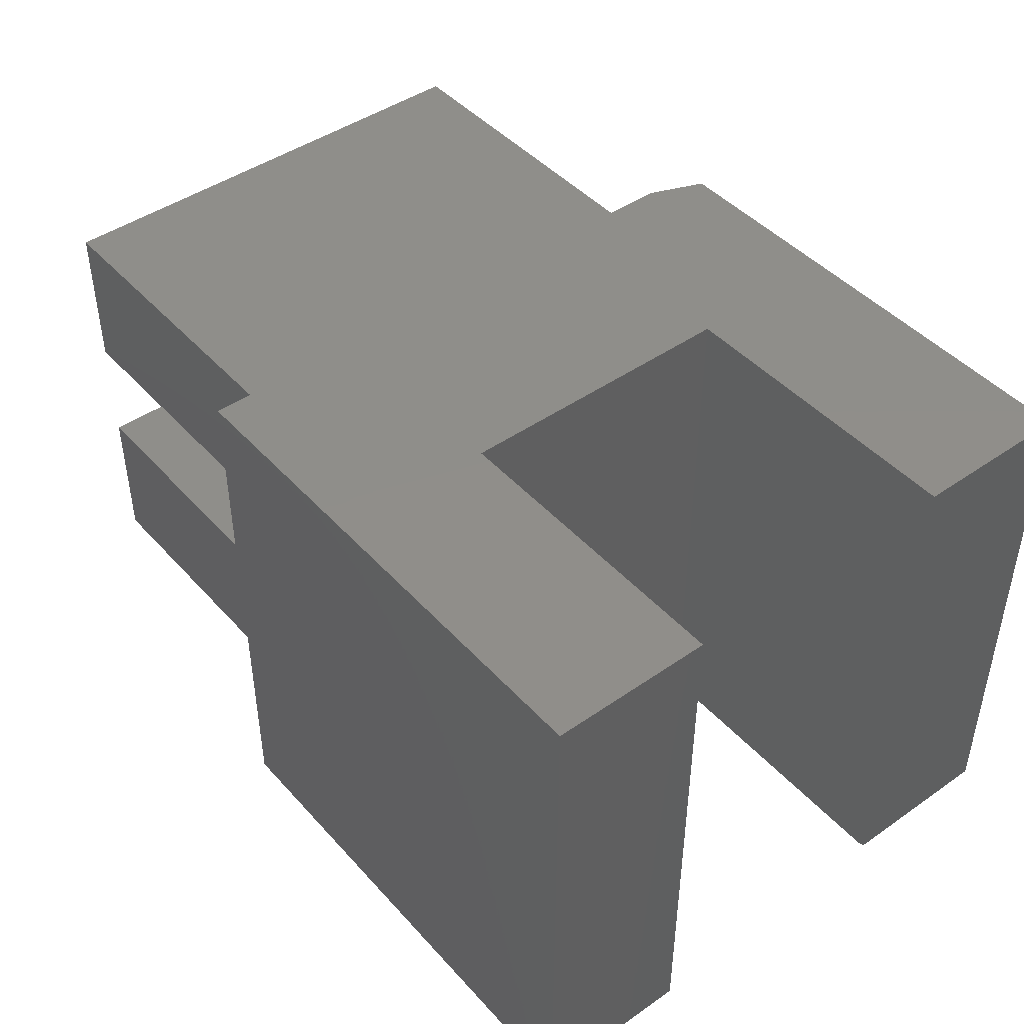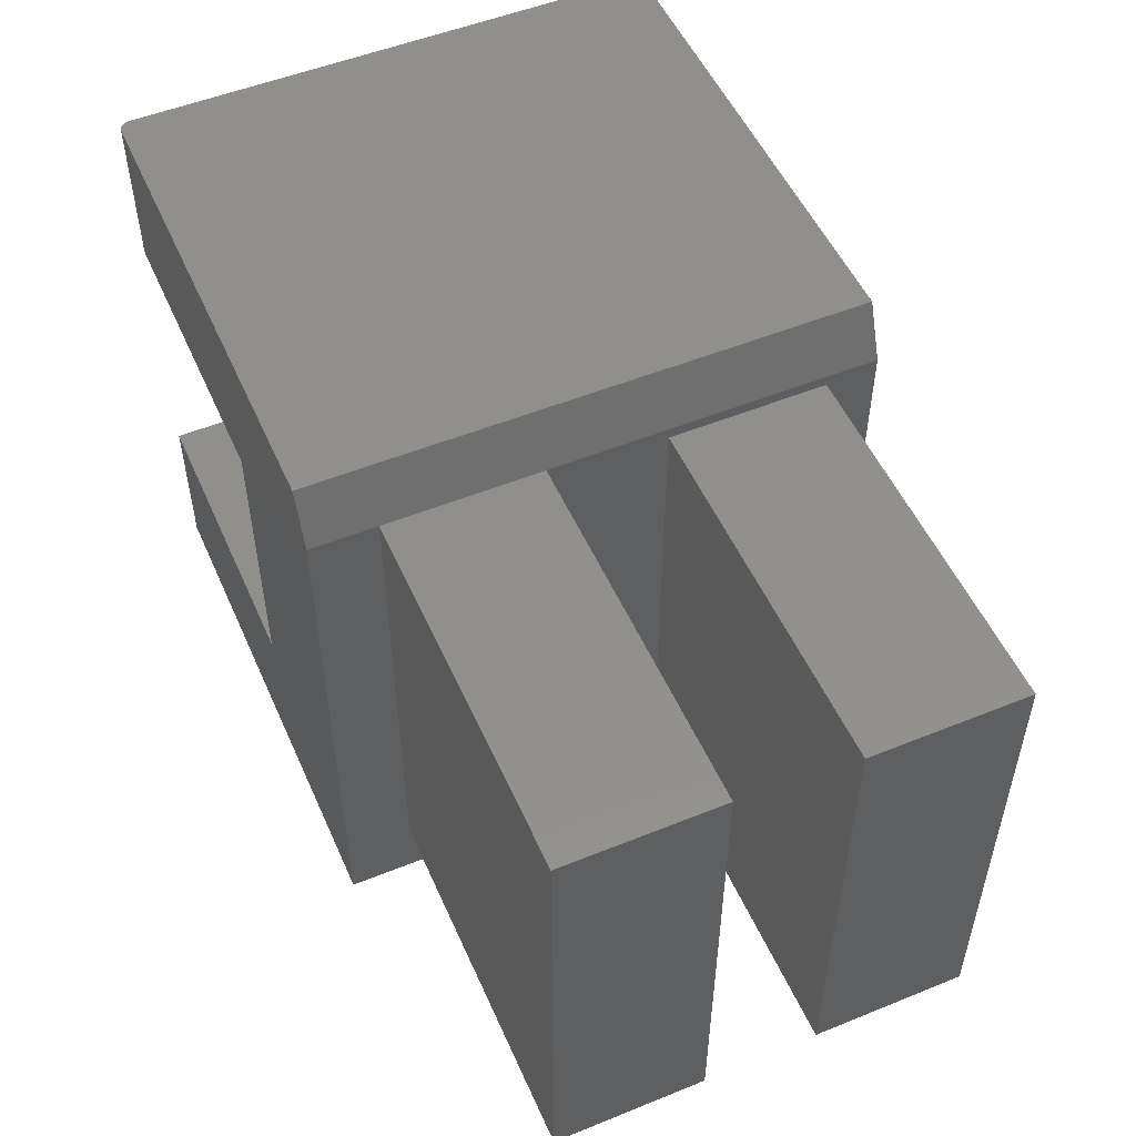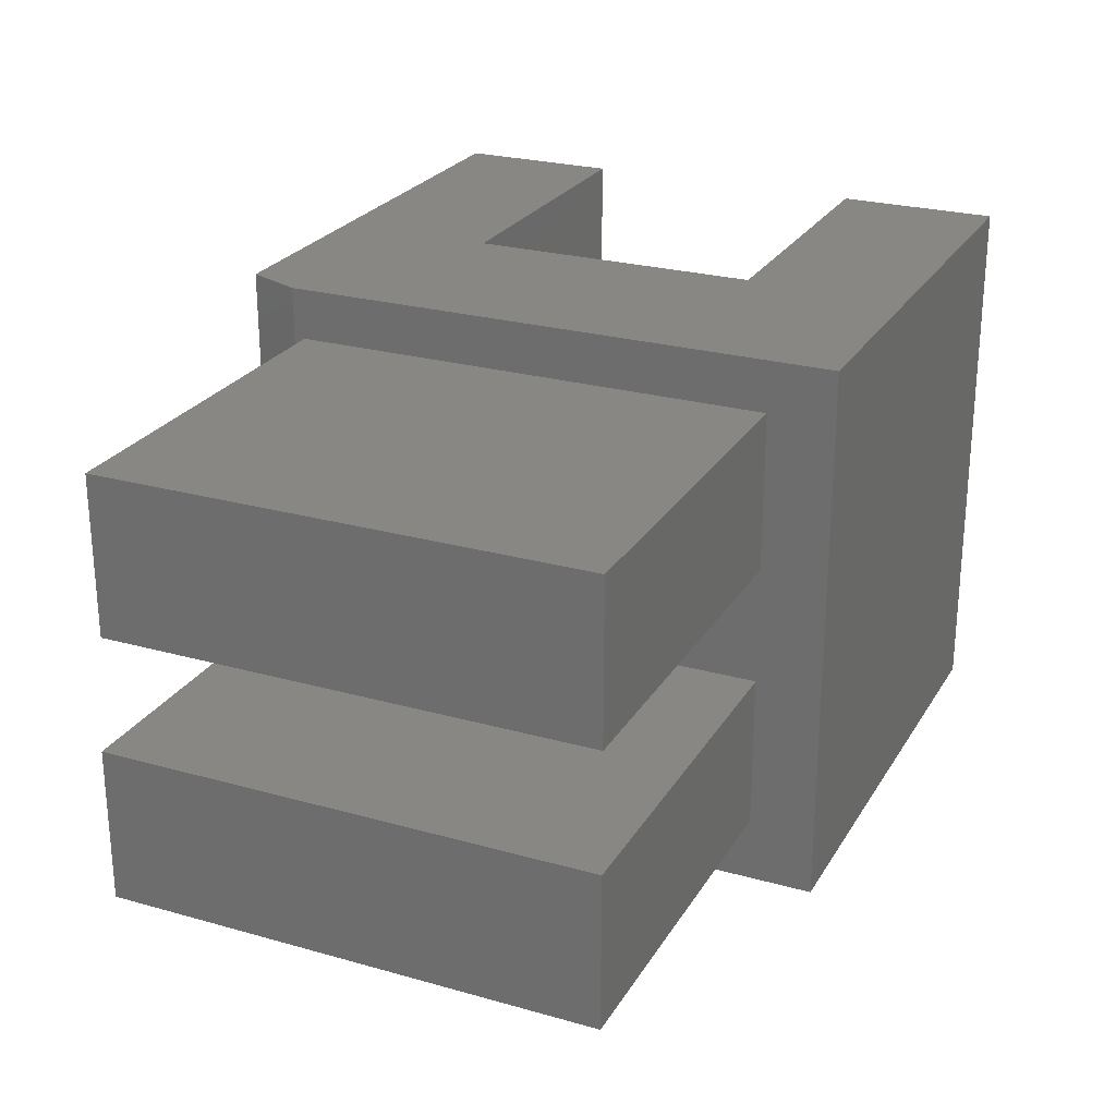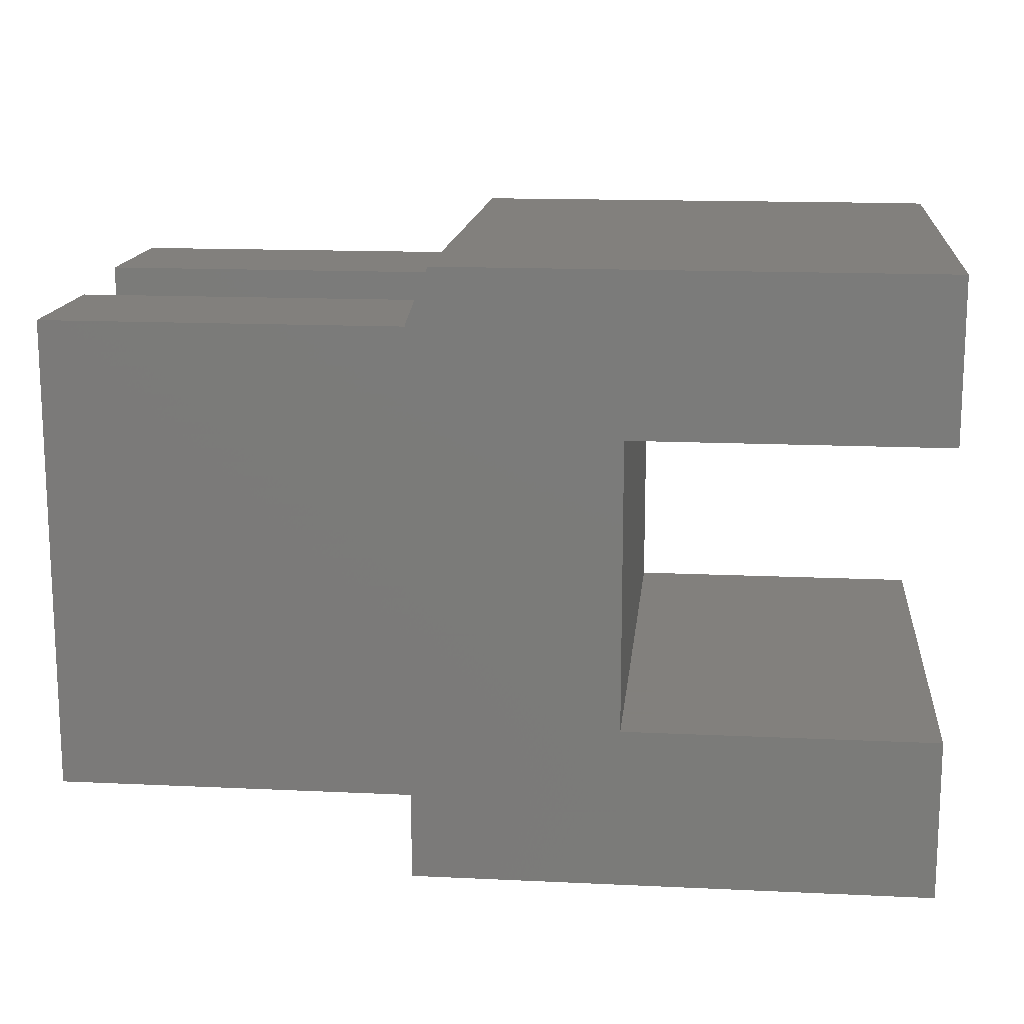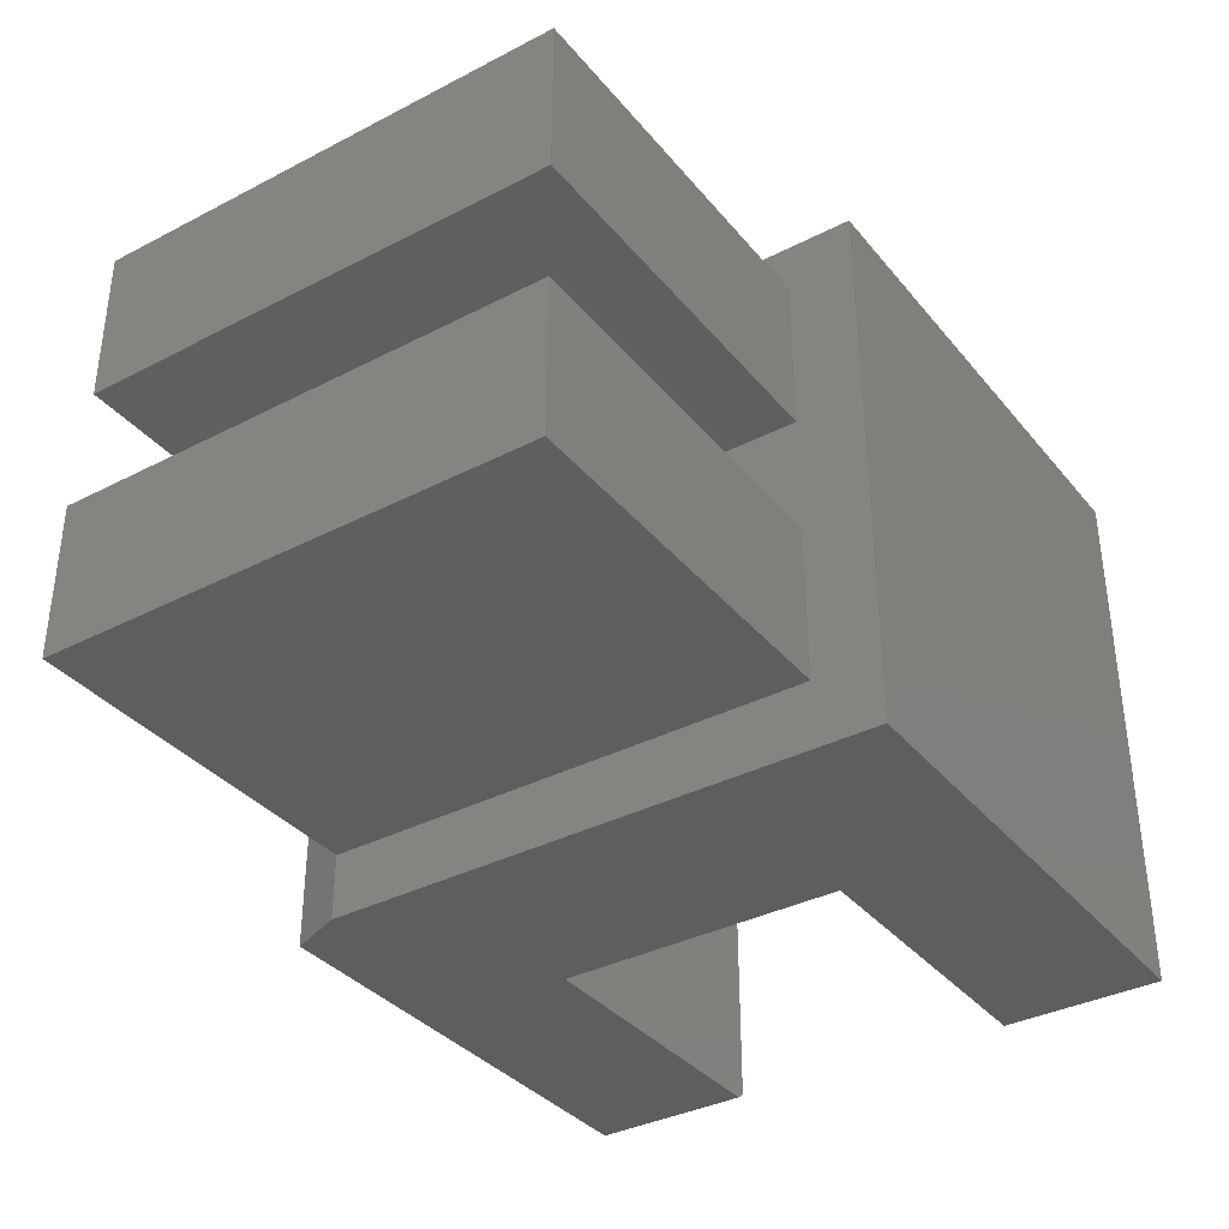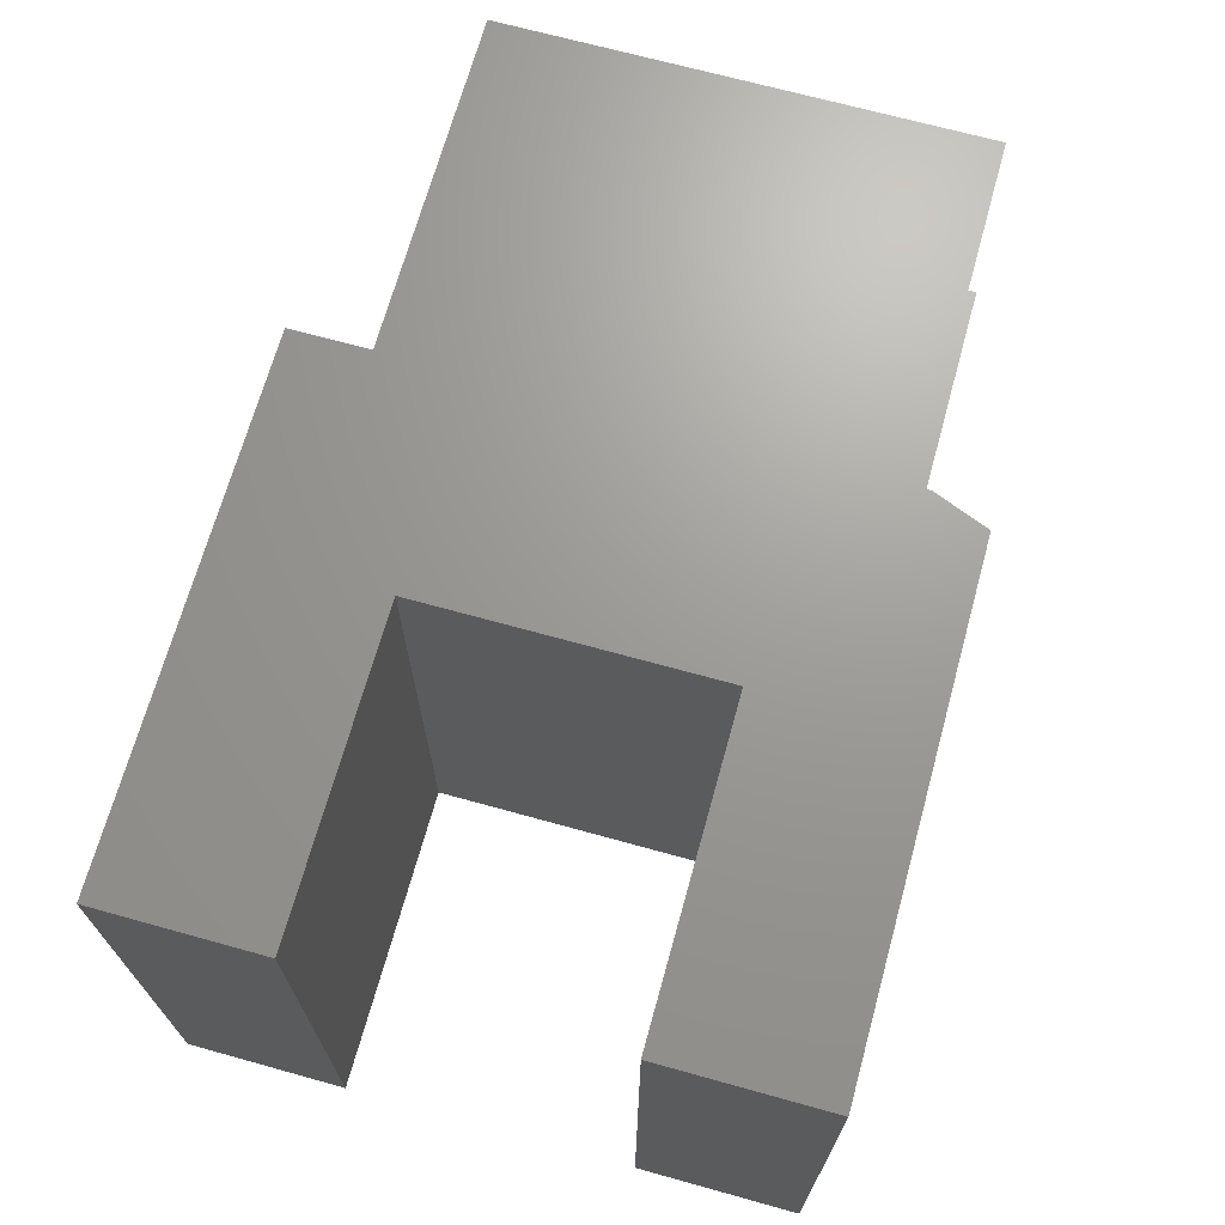
<metadata>
{"format":"stl","ext":"stl","renderer":"f3d","projection":"perspective","resolution":1024,"background":"white","views":[{"elev":45.0,"azim":-128.9,"up":"+Y"},{"elev":52.2,"azim":66.4,"up":"+Z"},{"elev":25.2,"azim":114.4,"up":"+Y"},{"elev":14.9,"azim":-174.2,"up":"+Z"},{"elev":-36.0,"azim":124.1,"up":"+Y"},{"elev":69.1,"azim":-74.5,"up":"+Y"}]}
</metadata>
<code>
# stl→obj: 50 verts, 96 faces
v 0.3684 -0.1484 0.04688
v 0.3684 -0.03627 0.04688
v 0.6328 -0.1484 0.04688
v 0.6328 -0.03627 0.04688
v 0.6328 -0.03627 0.3906
v 0.3684 -0.03627 0.3906
v 0.3684 -0.1484 0.3906
v 0.6328 -0.1484 0.3906
v 0.3684 -0.2327 0.3984
v 0.3684 -0.2327 0.04688
v 0.3684 0 0.3984
v 0.3684 -0.3906 -2.256e-17
v 0.3684 0 -2.256e-17
v 0.3684 -0.3438 0.04688
v 0.3684 -0.3438 0.3984
v 0.3684 -0.3906 0.3984
v 0.6328 -0.3438 0.04688
v 0.6328 -0.2327 0.04688
v 0.6328 -0.2327 0.3984
v 0.6328 -0.3438 0.3984
v 0.3528 -0.3906 0.4375
v 0.3528 0 0.4375
v 0.007812 -0.3906 0.4375
v 0.007812 -0.3906 0.3224
v 0.2211 -0.3906 0.3224
v 0.2211 -0.3906 0.1151
v 0 -0.3906 0
v 7.05e-18 -0.3906 0.1151
v 2.679e-17 0 0.4375
v 0 -0.3828 0.4375
v 0.0001501 -0.3843 0.4375
v 0.0005947 -0.3858 0.4375
v 0.001317 -0.3872 0.4375
v 0.002288 -0.3883 0.4375
v 0.003472 -0.3893 0.4375
v 0.004823 -0.39 0.4375
v 0.006288 -0.3905 0.4375
v 0.2211 0 0.3224
v 1.974e-17 0 0.3224
v 0.2211 0 0.1151
v 0 0 0
v 7.05e-18 0 0.1151
v 0.001317 -0.3872 0.3224
v 0.003472 -0.3893 0.3224
v 0.002288 -0.3883 0.3224
v 1.974e-17 -0.3828 0.3224
v 0.0005947 -0.3858 0.3224
v 0.0001501 -0.3843 0.3224
v 0.006288 -0.3905 0.3224
v 0.004823 -0.39 0.3224
f 1 2 3
f 3 2 4
f 4 2 5
f 5 2 6
f 6 7 5
f 5 7 8
f 8 7 3
f 3 7 1
f 9 10 1
f 9 1 7
f 9 7 6
f 9 6 11
f 12 13 2
f 12 2 1
f 12 1 10
f 12 10 14
f 12 14 15
f 12 15 16
f 6 2 11
f 11 2 13
f 3 4 8
f 8 4 5
f 14 10 17
f 17 10 18
f 18 10 19
f 19 10 9
f 9 15 19
f 19 15 20
f 20 15 17
f 17 15 14
f 21 16 15
f 21 15 9
f 21 9 11
f 21 11 22
f 17 18 20
f 20 18 19
f 21 23 16
f 16 23 24
f 16 24 25
f 16 25 12
f 12 25 26
f 12 26 27
f 27 26 28
f 22 29 30
f 31 32 33
f 31 33 34
f 31 34 35
f 31 35 36
f 31 36 37
f 31 37 23
f 21 22 30
f 21 30 31
f 21 31 23
f 38 39 11
f 11 39 29
f 11 29 22
f 11 13 38
f 38 13 40
f 13 41 40
f 40 41 42
f 43 44 45
f 46 39 38
f 25 44 43
f 25 43 47
f 25 47 48
f 25 48 46
f 25 46 38
f 44 25 24
f 44 24 49
f 44 49 50
f 30 29 46
f 46 29 39
f 30 46 31
f 31 46 48
f 31 48 32
f 32 48 47
f 32 47 33
f 33 47 43
f 33 43 34
f 34 43 45
f 34 45 35
f 35 45 44
f 35 44 36
f 36 44 50
f 36 50 37
f 37 50 49
f 37 49 23
f 23 49 24
f 28 42 27
f 27 42 41
f 40 42 26
f 26 42 28
f 38 40 25
f 25 40 26
f 41 13 27
f 27 13 12

</code>
